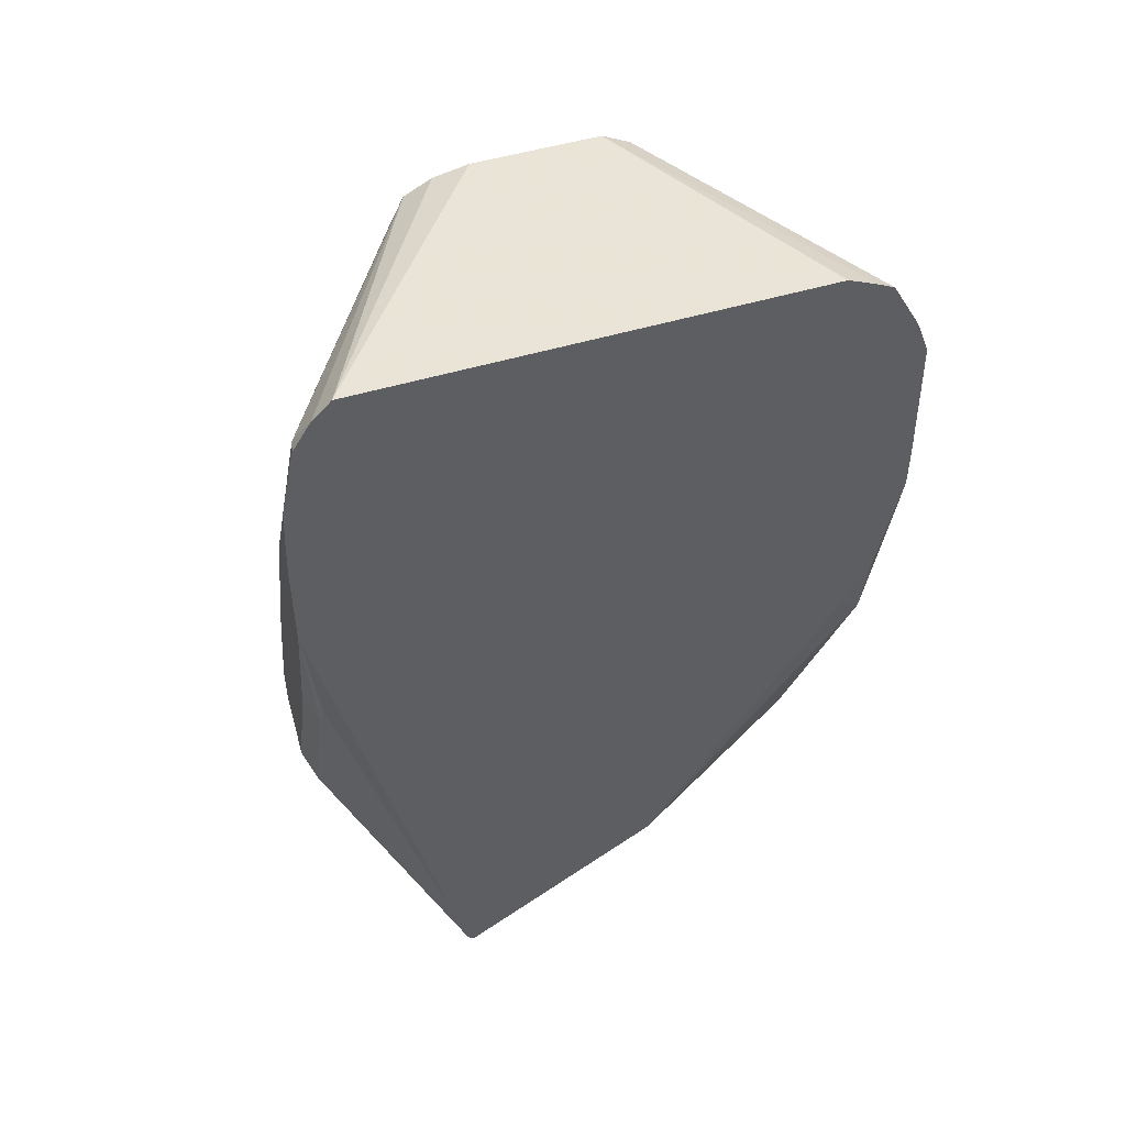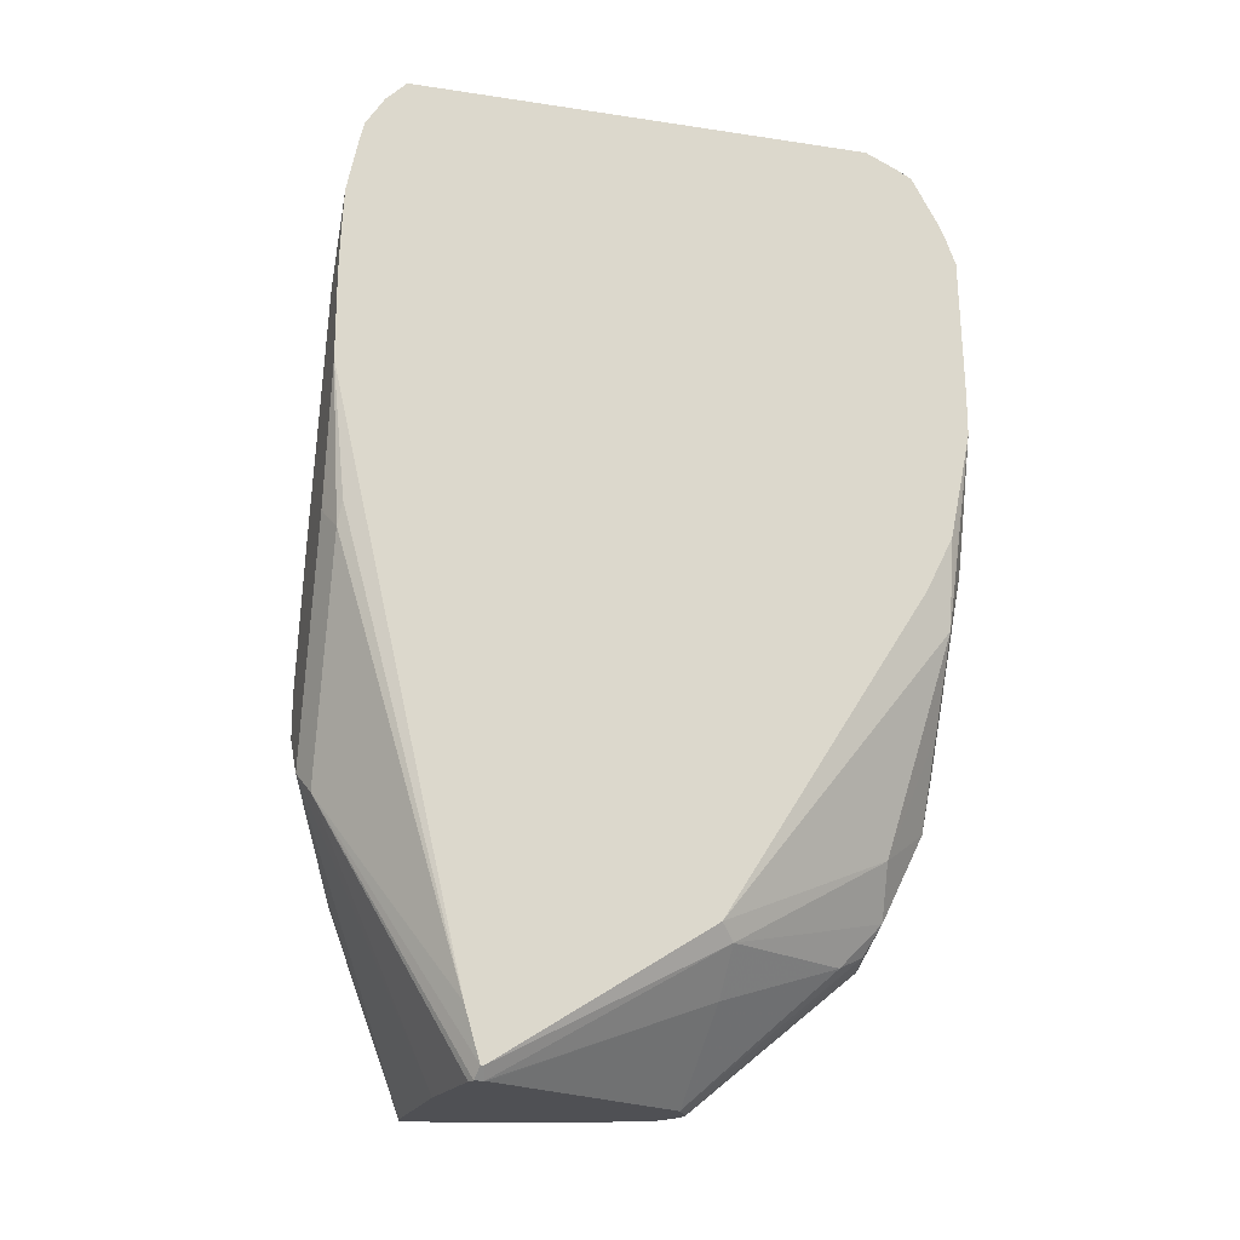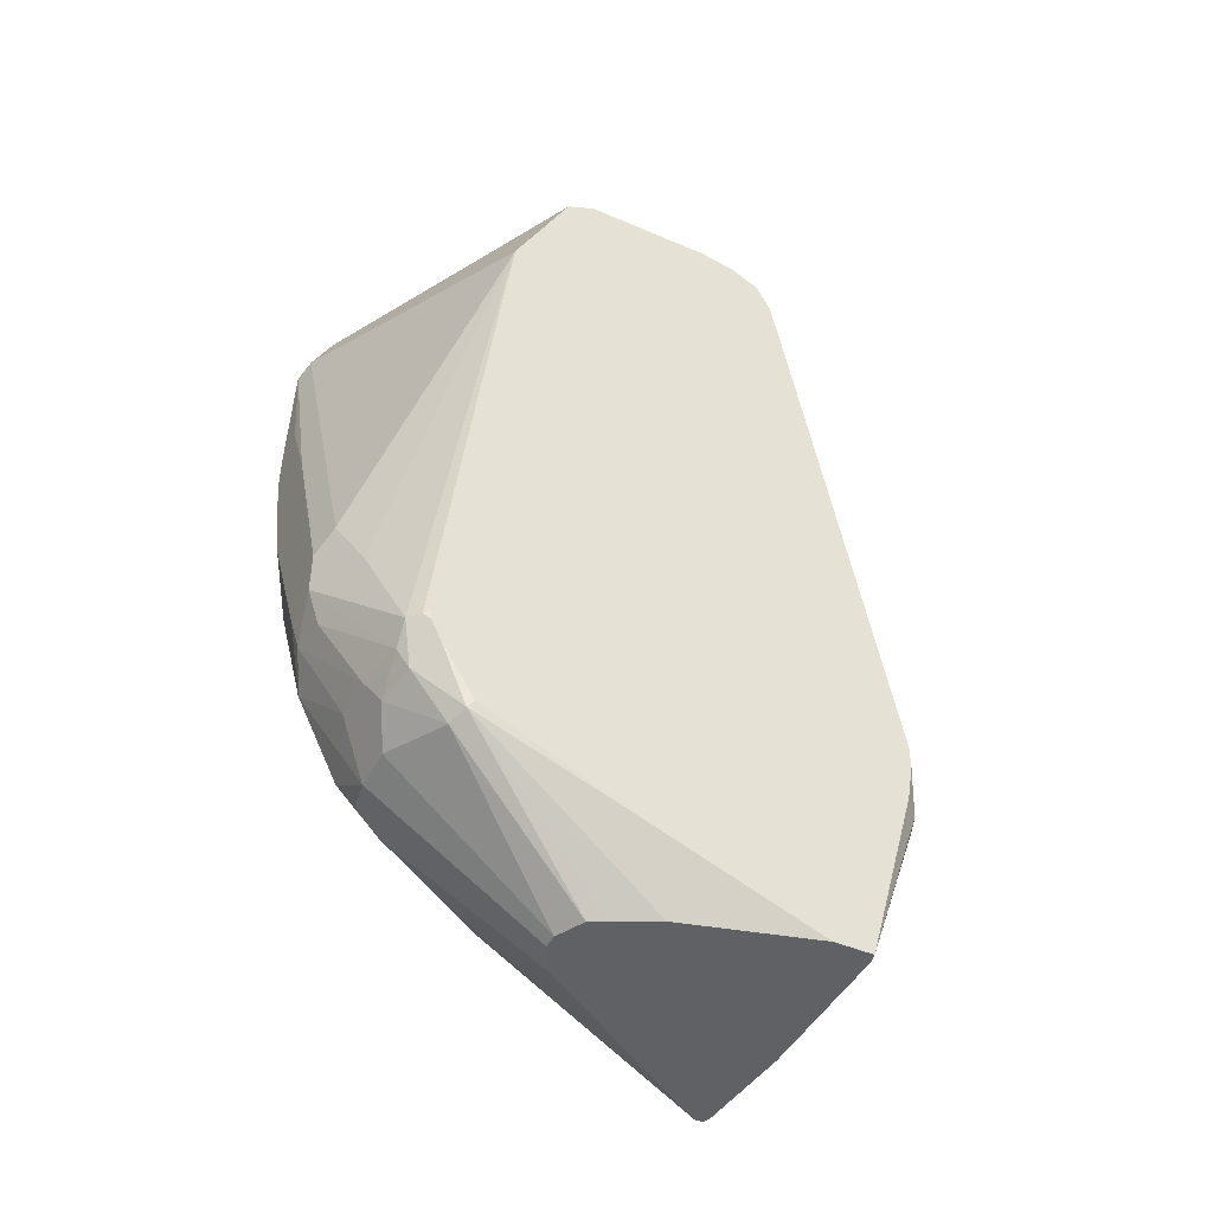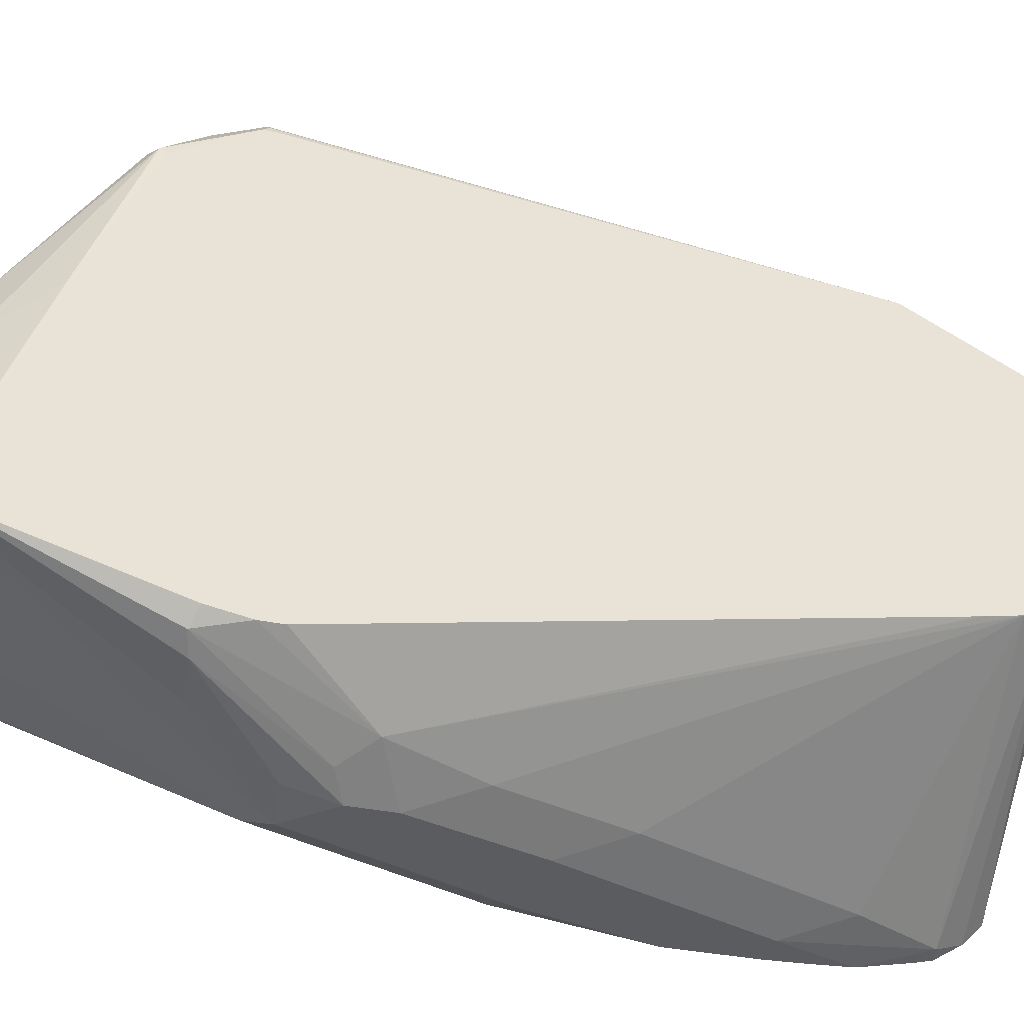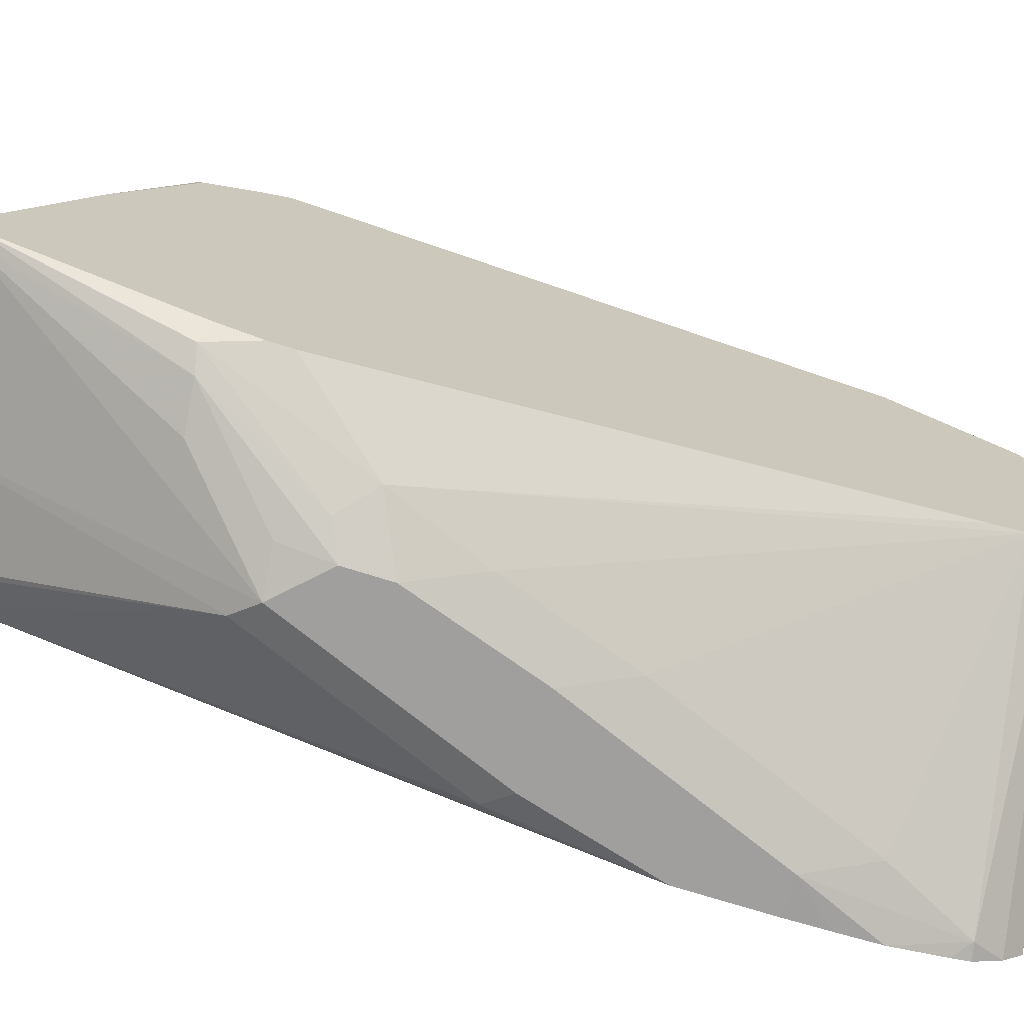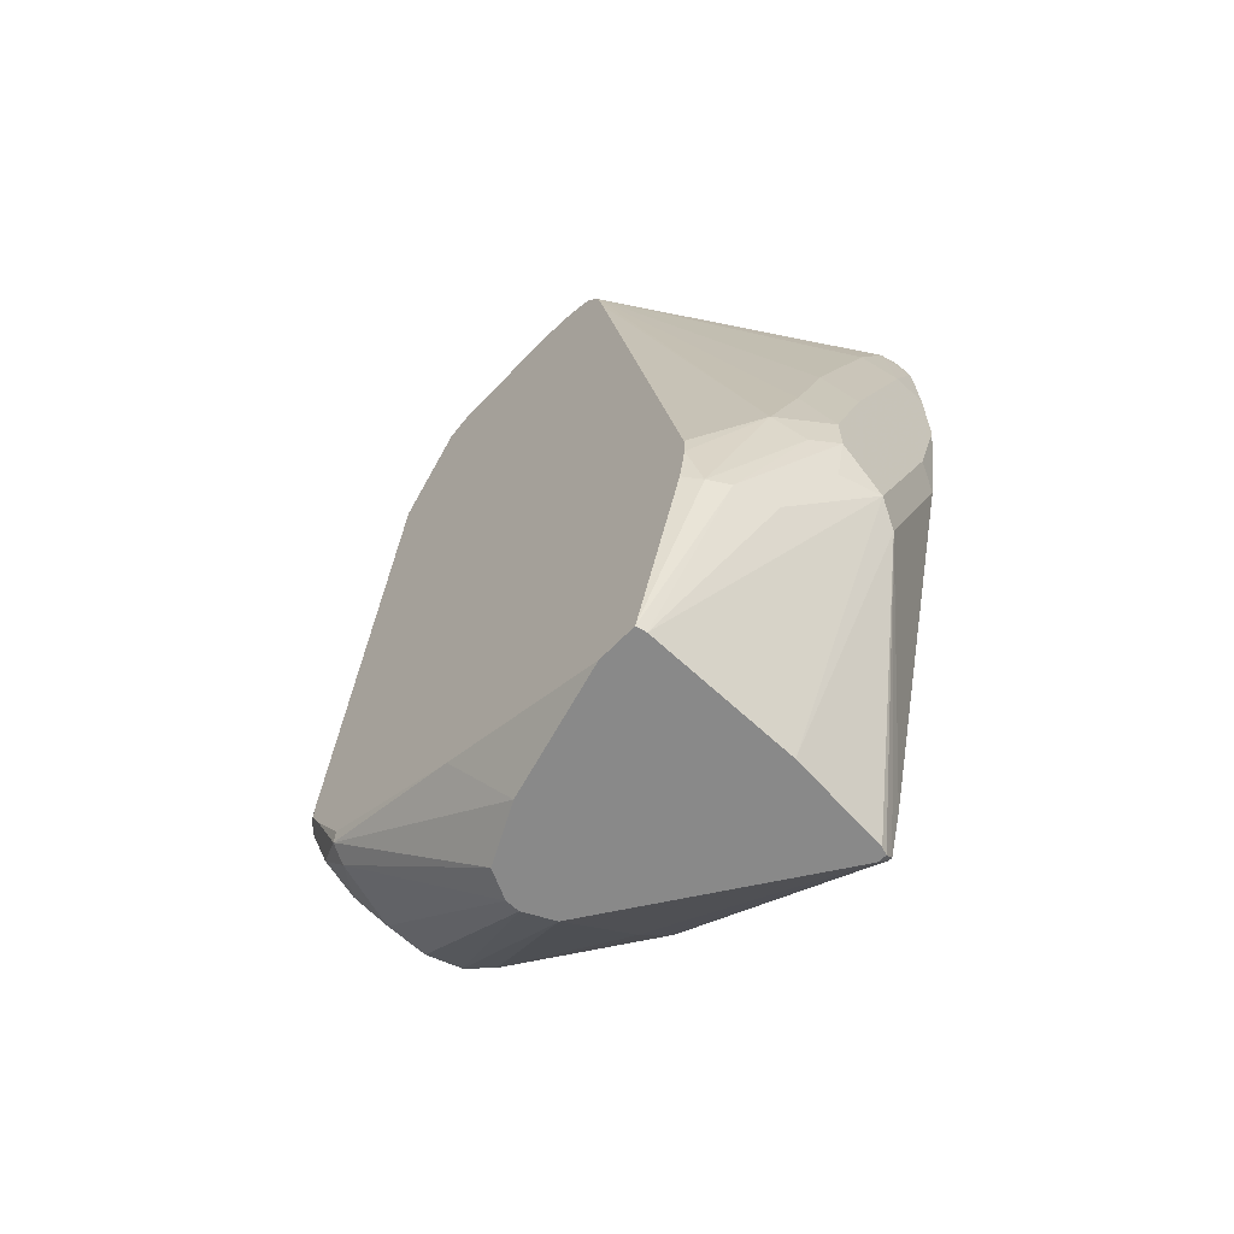
<metadata>
{"format":"obj","ext":"obj","renderer":"f3d","projection":"perspective","resolution":1024,"background":"white","views":[{"elev":49.6,"azim":-108.5,"up":"+Y"},{"elev":-19.2,"azim":-105.8,"up":"+Y"},{"elev":-45.5,"azim":63.7,"up":"+Y"},{"elev":-34.4,"azim":74.1,"up":"+Z"},{"elev":-71.4,"azim":72.4,"up":"+Z"},{"elev":-63.2,"azim":136.4,"up":"+Y"}]}
</metadata>
<code>
v 0.5891 -0.2031 0.1422
v 0.5789 -0.2336 0.132
v 0.5925 -0.22 0.1388
v 0.6094 -0.2031 0.1422
v 0.5485 -0.1219 0.1422
v 0.5586 -0.193 0.132
v 0.562 -0.2505 0.1083
v 0.5789 -0.2742 0.1117
v 0.6026 -0.2912 0.1083
v 0.6094 -0.2641 0.1219
v 0.6119 -0.2234 0.1371
v 0.6297 -0.2641 0.1219
v 0.6365 -0.2031 0.1286
v 0.6094 -0.1828 0.1422
v 0.6526 -0.2641 0.1168
v 0.6602 -0.2539 0.1168
v 0.5313 -0.06094 0.1422
v 0.5383 -0.1523 0.132
v 0.5313 -0.2875 0.02344
v 0.5383 -0.2945 0.03045
v 0.5789 -0.2945 0.09139
v 0.5857 -0.2878 0.1049
v 0.6229 -0.2912 0.1083
v 0.6162 -0.2776 0.1151
v 0.6162 -0.3537 0.03385
v 0.6365 -0.2776 0.1151
v 0.6196 -0.1726 0.1371
v 0.6668 -2.192e-05 0.08123
v 0.5383 0.03044 0.1371
v 0.5688 -0.08129 0.1422
v 0.6551 -0.2742 0.1117
v 0.6668 -0.2569 0.1087
v 0.6653 -0.2539 0.1117
v 0.5313 -0.07672 0.139
v 0.5313 -0.04064 0.1422
v 0.5313 -0.1115 0.1318
v 0.5313 -0.1188 0.1282
v 0.5313 -0.1376 0.1187
v 0.5313 -0.3485 -0.07282
v 0.5365 -0.3537 -0.07154
v 0.5586 -0.3148 0.03045
v 0.6026 -0.3537 0.02706
v 0.6058 -0.3537 0.02864
v 0.6229 -0.3537 0.03385
v 0.6568 -0.2979 0.09479
v 0.6668 0.01114 0.07566
v 0.6668 -0.2509 0.1087
v 0.6668 0.02469 0.0689
v 0.5383 0.05074 0.1269
v 0.5313 0.04374 0.1322
v 0.5313 0.03744 0.1353
v 0.5313 0.02343 0.1406
v 0.5485 -0.04064 0.1422
v 0.6653 -0.2945 0.09139
v 0.6668 -0.2664 0.1039
v 0.5313 -0.3485 -0.07441
v 0.5374 -0.3537 -0.07023
v 0.5365 -0.3537 -0.07572
v 0.6365 -0.3537 0.02706
v 0.6668 0.02708 0.0677
v 0.6668 0.04059 0.06094
v 0.6668 0.05414 0.05414
v 0.5313 0.06476 0.1203
v 0.6668 -0.2915 0.08841
v 0.6405 -0.3537 0.0191
v 0.65 -0.3537 -0
v 0.6668 -0.3224 0.02029
v 0.5313 -0.325 -0.08123
v 0.5789 -0.2336 -0.1371
v 0.5401 -0.3537 -0.07708
v 0.6668 0.06094 0.04061
v 0.5313 0.06862 0.1126
v 0.6668 -0.3537 -0.06199
v 0.5313 -0.1219 -0.1282
v 0.5349 -0.1219 -0.1354
v 0.5383 -0.1321 -0.1371
v 0.5891 -0.2234 -0.1422
v 0.5891 -0.3537 -0.08123
v 0.6668 0.06094 -0.02029
v 0.5313 0.07491 0.09841
v 0.6668 -0.3537 -0.08017
v 0.5313 -0.06094 -0.1422
v 0.5485 -0.1219 -0.1422
v 0.6094 -0.2031 -0.1422
v 0.6094 -0.226 -0.1371
v 0.65 -0.2666 -0.1168
v 0.6297 -0.2641 -0.1219
v 0.662 -0.3537 -0.08123
v 0.5313 0.07491 -0.1156
v 0.6668 0.05758 -0.03727
v 0.6602 -0.2691 -0.1117
v 0.6668 -0.2659 -0.1051
v 0.5313 -0.02033 -0.1422
v 0.6094 -0.1828 -0.1422
v 0.6365 -0.1963 -0.1286
v 0.6229 -0.2099 -0.1354
v 0.5313 0.06547 -0.125
v 0.6668 0.05074 -0.05078
v 0.6668 -0.2473 -0.1084
v 0.5313 -0.0006513 -0.1416
v 0.5485 -0.02033 -0.1422
v 0.5891 -0.1219 -0.1422
v 0.6196 -0.1523 -0.132
v 0.6668 -0.2369 -0.1084
v 0.6668 0.03728 -0.05757
v 0.6668 0.02028 -0.06094
v 0.5313 0.05217 -0.1334
v 0.5383 0.05074 -0.132
v 0.5313 0.01873 -0.1406
v 0.5586 0.01013 -0.132
v 0.5992 -0.09144 -0.132
v 0.5313 0.04374 -0.1355
f 49 63 50
f 40 57 41
f 49 62 63
f 49 61 62
f 45 59 54
f 48 60 49
f 41 57 42
f 44 59 45
f 54 64 55
f 49 60 61
f 54 59 65
f 66 73 67
f 54 66 67
f 54 67 64
f 56 68 69
f 56 69 58
f 58 69 70
f 62 71 63
f 63 71 72
f 68 74 75
f 68 75 76
f 39 58 40
f 68 76 69
f 54 65 66
f 39 56 58
f 28 106 105
f 32 47 33
f 69 77 78
f 28 81 92
f 28 92 99
f 28 99 104
f 28 104 106
f 28 105 98
f 28 98 90
f 28 90 79
f 28 79 71
f 28 71 62
f 28 62 61
f 35 53 52
f 28 61 60
f 28 48 46
f 29 46 48
f 29 48 49
f 29 49 50
f 29 50 51
f 29 51 52
f 29 52 30
f 30 52 53
f 31 45 54
f 31 54 55
f 31 55 32
f 28 60 48
f 69 78 70
f 101 110 102
f 69 83 77
f 91 96 95
f 91 95 99
f 91 99 92
f 93 100 101
f 94 102 103
f 94 103 95
f 95 104 99
f 95 103 105
f 95 105 106
f 95 106 104
f 97 98 108
f 89 98 97
f 97 108 107
f 100 109 101
f 101 109 108
f 101 108 110
f 102 110 111
f 102 111 103
f 103 111 105
f 105 110 108
f 105 111 110
f 107 108 112
f 108 109 112
f 28 73 81
f 98 105 108
f 69 76 83
f 89 90 98
f 86 88 87
f 71 79 89
f 71 89 80
f 71 80 72
f 74 82 75
f 75 82 76
f 76 82 83
f 77 84 85
f 77 85 86
f 77 86 87
f 77 87 88
f 77 88 78
f 86 96 91
f 77 83 82
f 77 93 101
f 77 101 102
f 77 102 94
f 77 94 84
f 81 88 86
f 81 86 91
f 81 91 92
f 84 94 95
f 84 95 96
f 84 96 86
f 84 86 85
f 77 82 93
f 28 67 73
f 79 90 89
f 28 55 64
f 8 21 22
f 8 22 9
f 9 23 26
f 9 26 24
f 9 24 10
f 9 22 25
f 28 64 67
f 9 25 44
f 9 44 23
f 10 24 26
f 10 26 12
f 8 20 21
f 11 12 15
f 13 27 14
f 13 16 28
f 13 28 27
f 14 27 29
f 14 29 30
f 15 26 31
f 15 31 16
f 16 32 33
f 16 33 28
f 16 31 32
f 17 34 18
f 12 26 15
f 17 35 52
f 7 18 19
f 7 19 20
f 1 2 3
f 1 3 4
f 1 4 14
f 1 14 30
f 1 30 53
f 1 53 35
f 1 35 17
f 1 17 5
f 1 5 6
f 1 6 2
f 2 6 7
f 7 20 8
f 2 7 8
f 2 10 3
f 3 11 4
f 3 10 12
f 3 12 11
f 4 13 14
f 4 11 15
f 4 15 16
f 4 16 13
f 5 17 18
f 5 18 6
f 6 18 7
f 2 8 9
f 17 52 51
f 2 9 10
f 17 50 63
f 21 42 22
f 22 42 43
f 22 43 25
f 23 44 45
f 23 45 26
f 25 43 42
f 25 42 57
f 25 57 40
f 25 40 58
f 25 58 70
f 25 70 78
f 21 41 42
f 25 78 88
f 25 81 73
f 25 73 66
f 25 66 65
f 25 59 44
f 26 45 31
f 27 28 29
f 28 46 29
f 28 33 47
f 28 47 32
f 28 32 55
f 17 51 50
f 25 88 81
f 20 41 21
f 25 65 59
f 20 39 40
f 17 63 72
f 20 40 41
f 17 72 80
f 17 80 89
f 17 89 97
f 17 107 112
f 17 112 109
f 17 109 100
f 17 100 93
f 17 93 82
f 17 82 74
f 17 74 68
f 17 97 107
f 18 34 36
f 17 56 39
f 17 39 19
f 17 19 38
f 17 38 37
f 17 37 36
f 17 36 34
f 18 38 19
f 18 36 37
f 18 37 38
f 19 39 20
f 17 68 56

</code>
